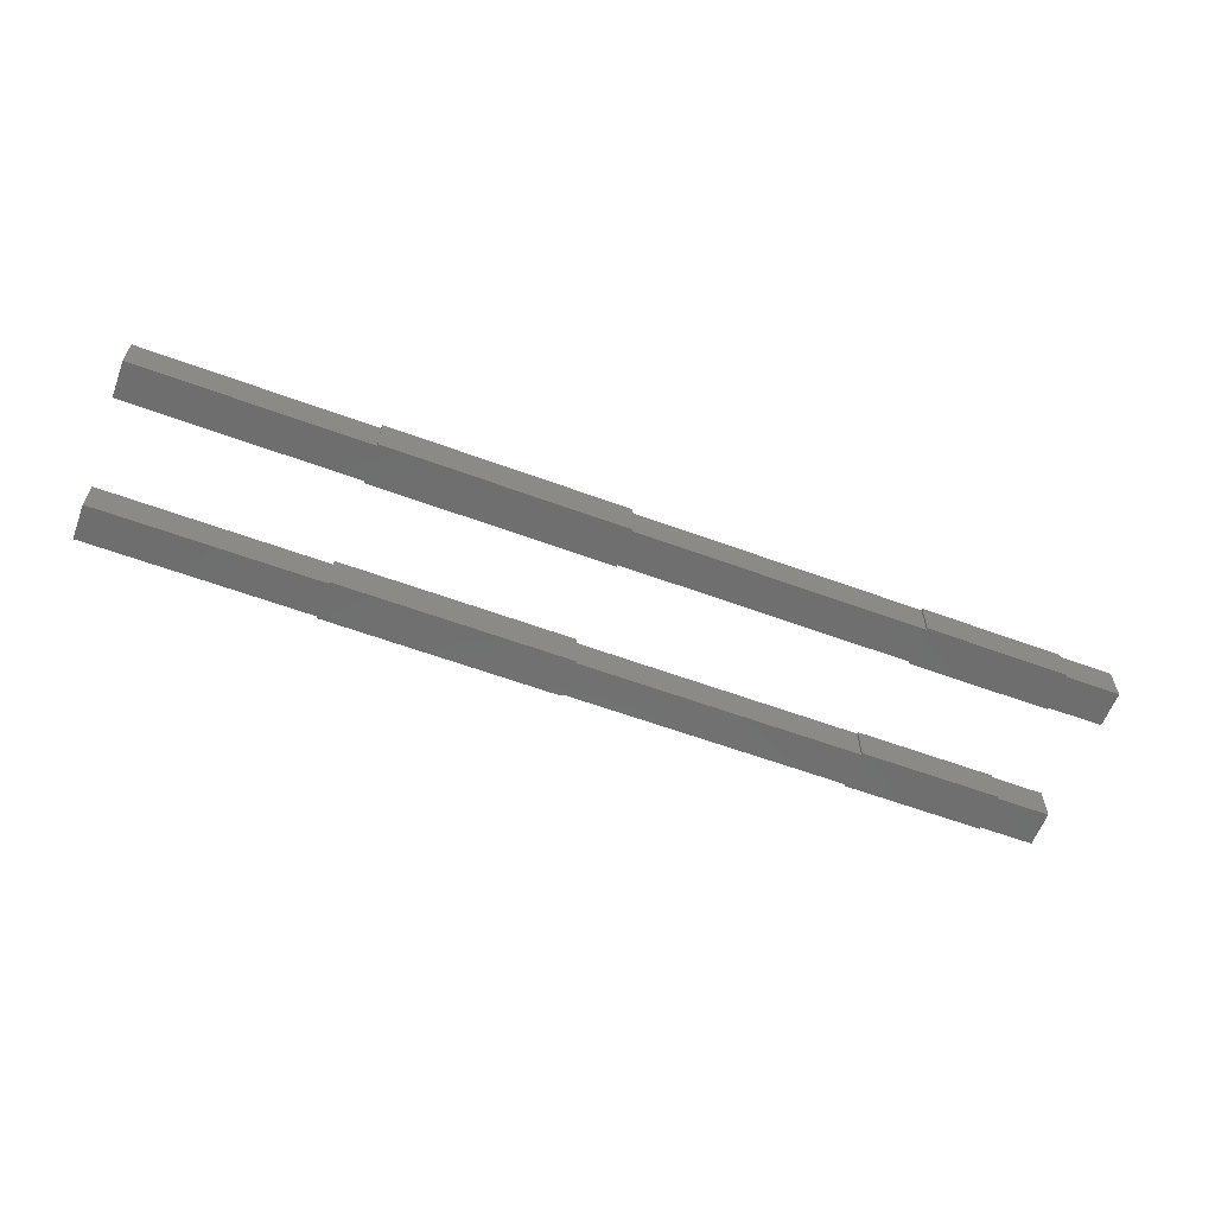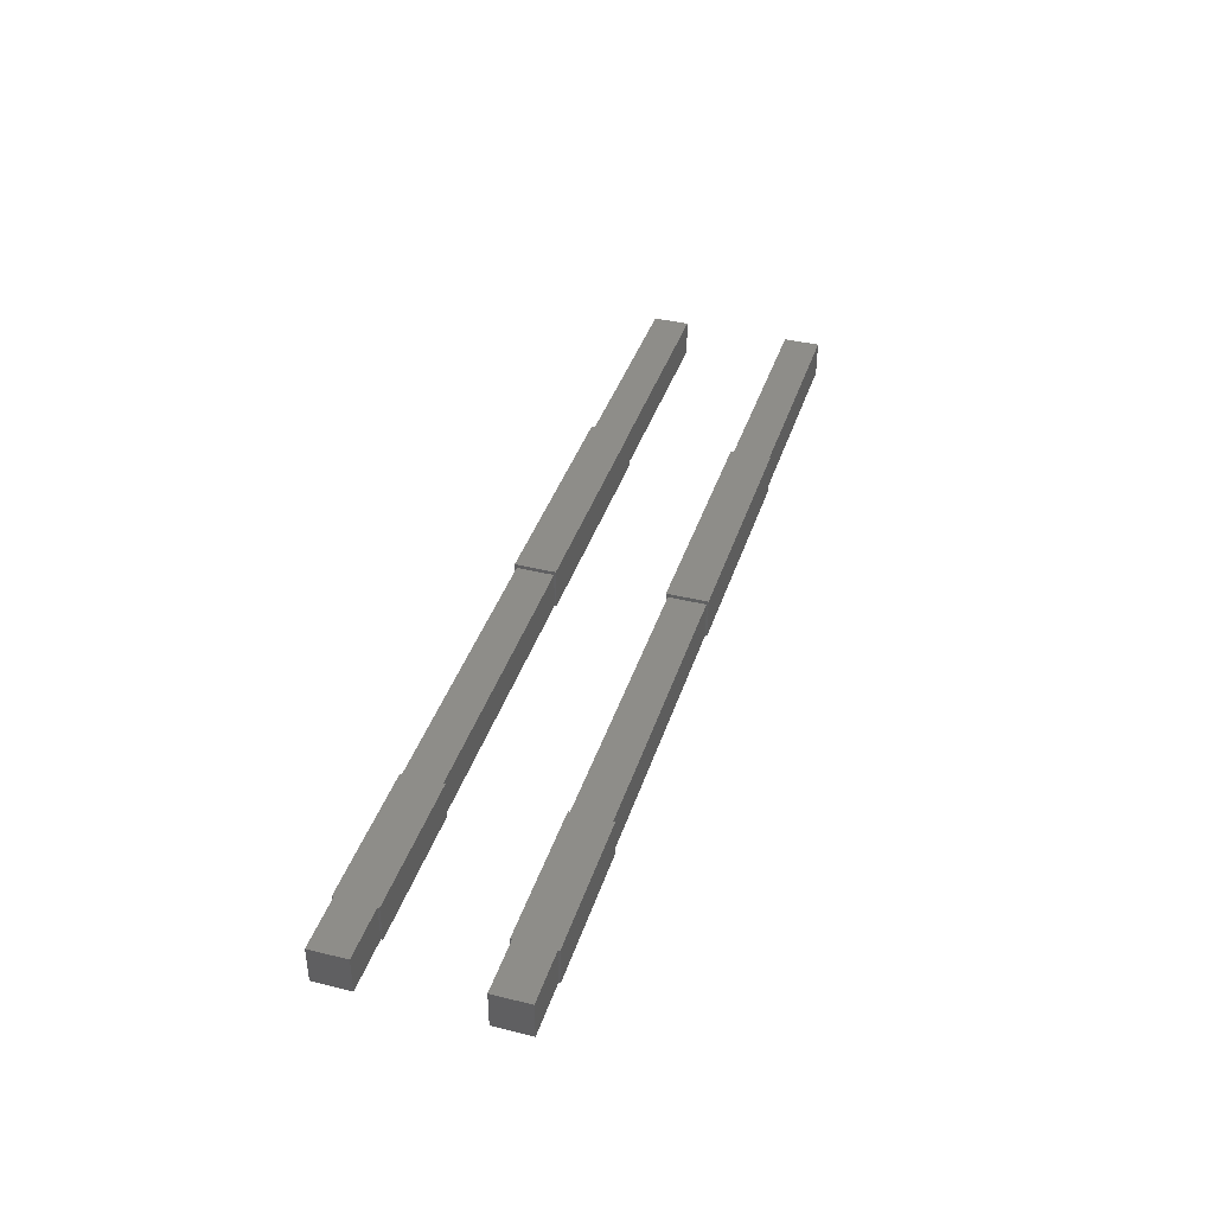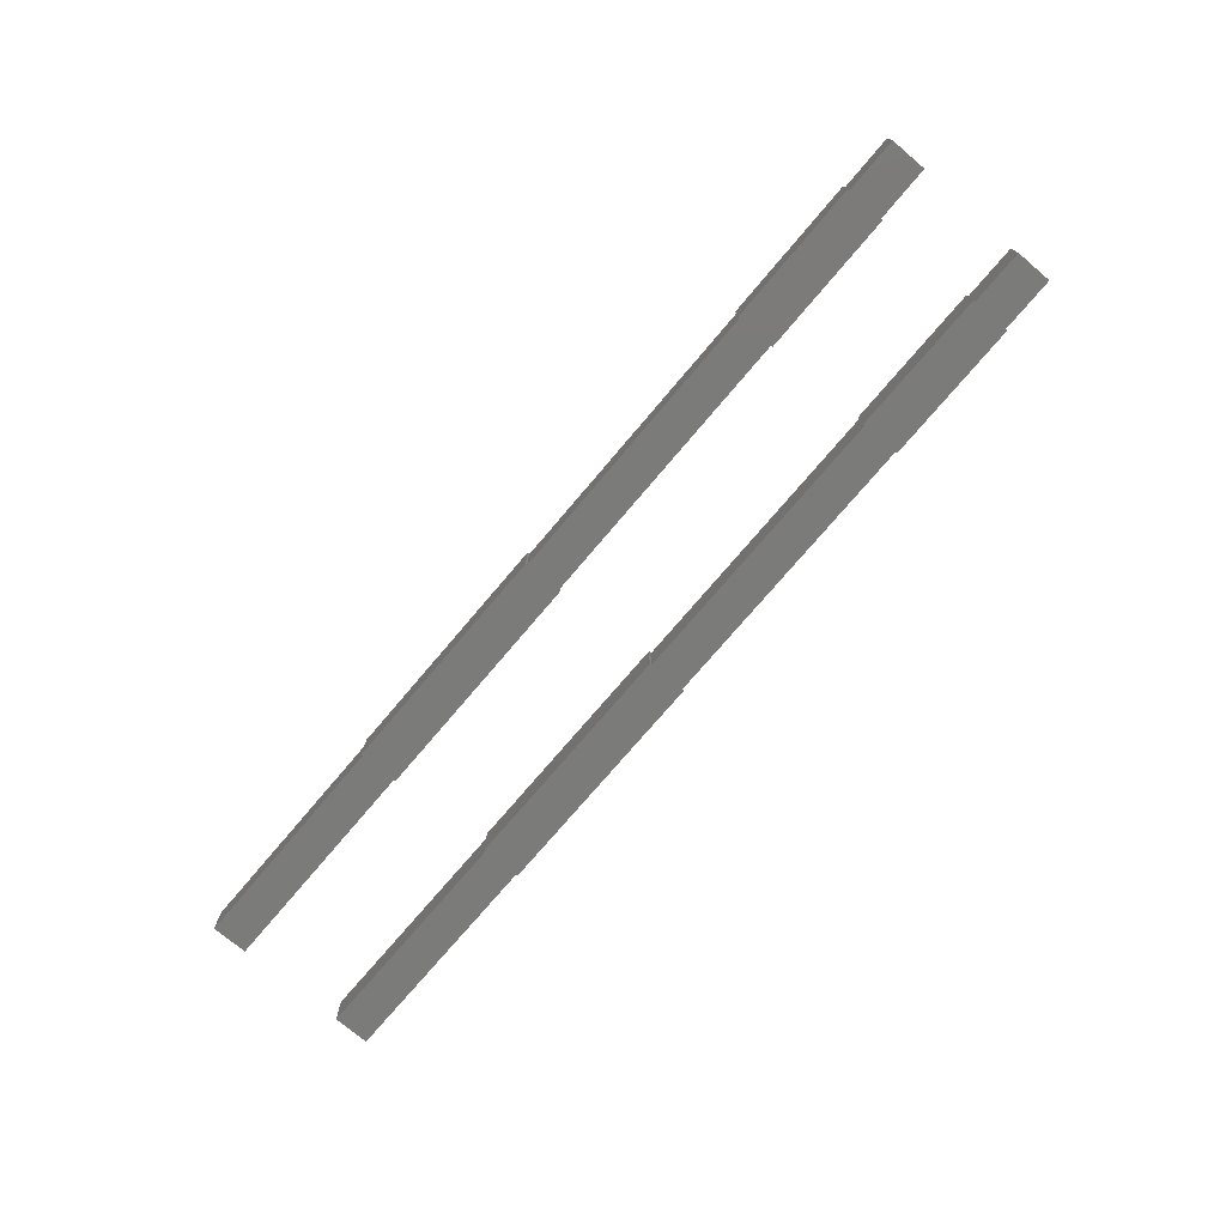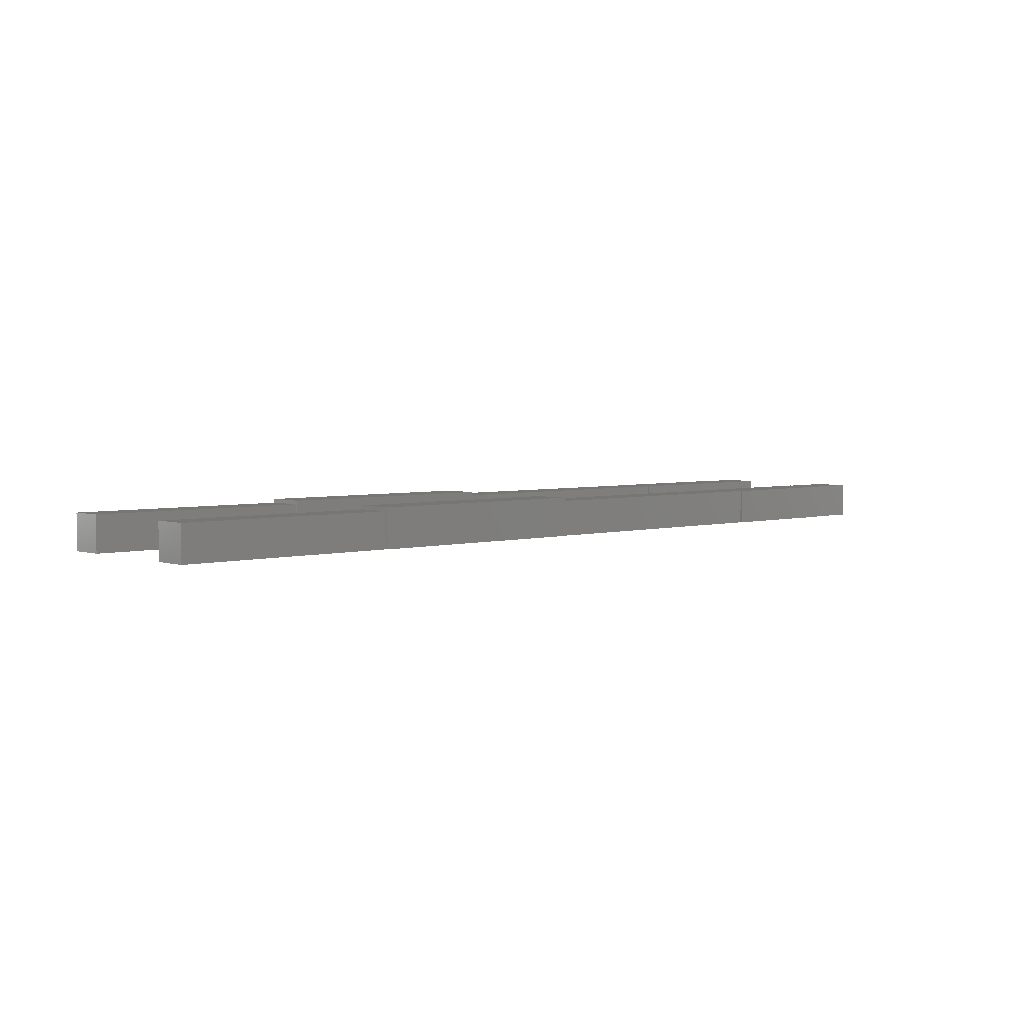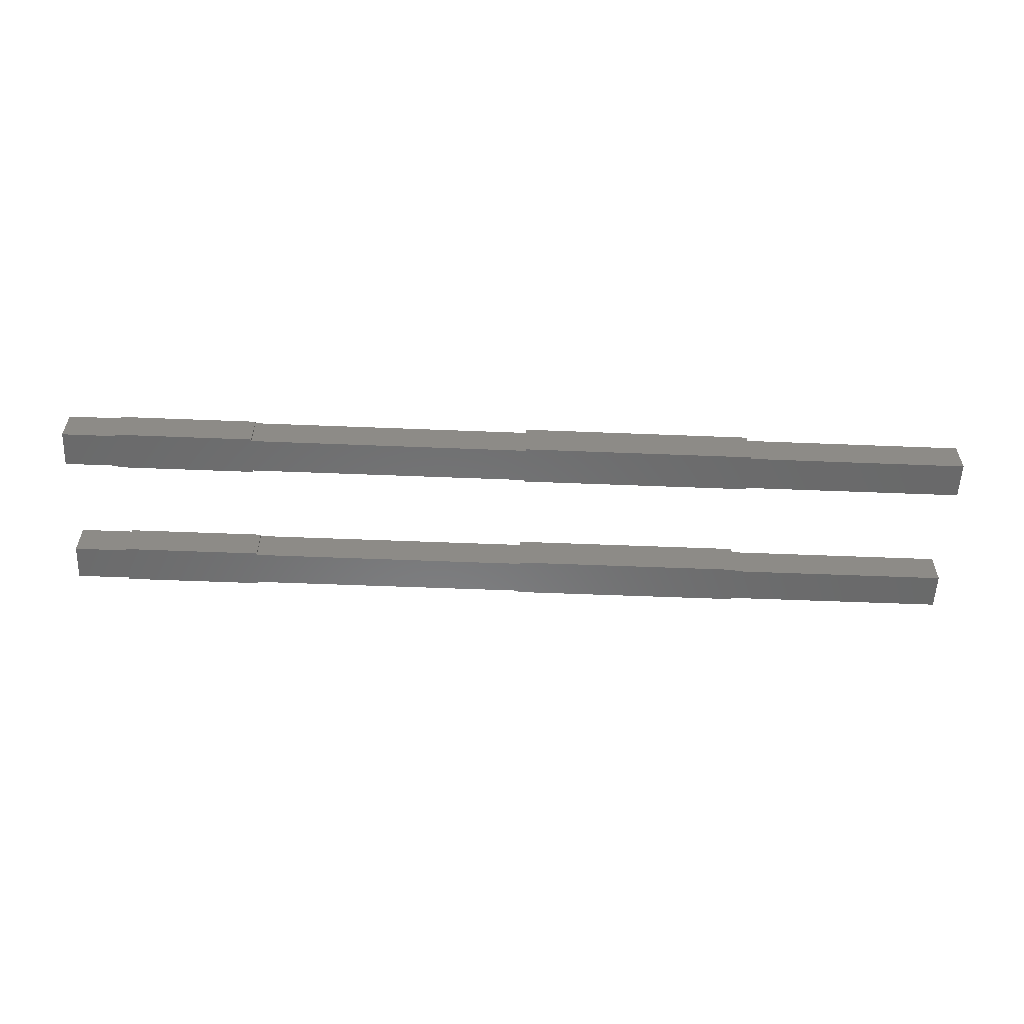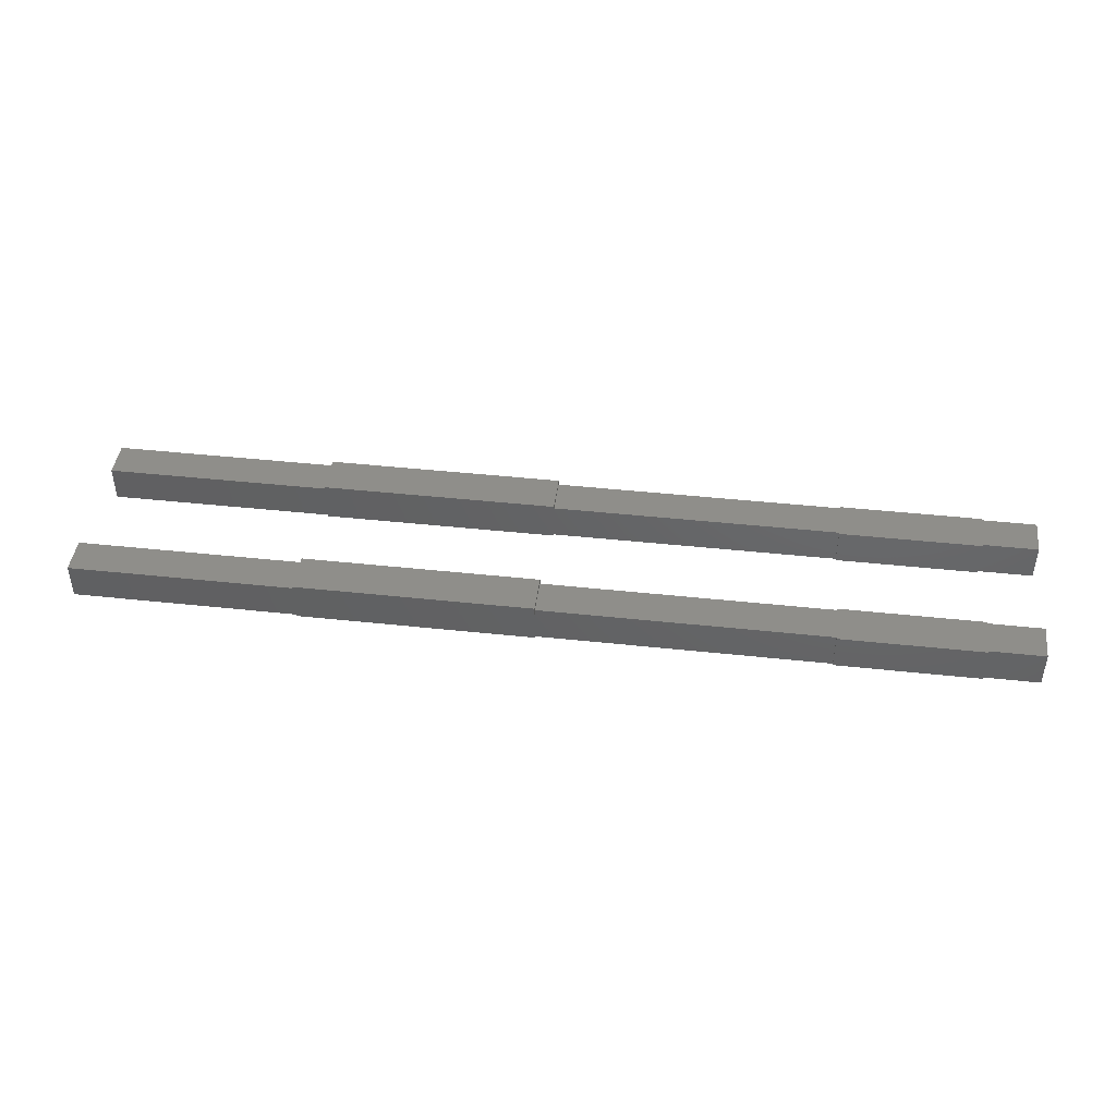
<metadata>
{"format":"stl","ext":"stl","renderer":"f3d","projection":"perspective","resolution":1024,"background":"white","views":[{"elev":-60.5,"azim":-20.6,"up":"+Z"},{"elev":39.3,"azim":107.2,"up":"+Z"},{"elev":-74.1,"azim":49.8,"up":"+Z"},{"elev":3.8,"azim":-42.8,"up":"+Z"},{"elev":-56.3,"azim":177.6,"up":"+Z"},{"elev":44.0,"azim":7.2,"up":"+Z"}]}
</metadata>
<code>
# stl→obj: 80 verts, 152 faces
v -8 8 -5
v -8 13 -10
v -8 13 -5
v -8 8 -10
v -74.5 13 -5
v -35 8 -5
v -35 13 -5
v -74.5 8 -5
v -15.5 13 -5
v -15.5 13.25 -5
v -15.5 8 -5
v -35 13.25 -5
v -15.5 7.75 -5
v -35 7.75 -5
v -138 13 -5
v -107 8 -5
v -107 13 -5
v -138 8 -5
v -138 8 -10
v -107 13 -10
v -107 8 -10
v -138 13 -10
v -74.5 8 -10
v -74.5 7.75 -10
v -74.5 13 -10
v -107 7.75 -10
v -74.5 13.25 -10
v -107 13.25 -10
v -35 13 -10
v -35 8 -10
v -15.5 8 -10
v -15.5 7.75 -10
v -15.5 13 -10
v -35 7.75 -10
v -15.5 13.25 -10
v -35 13.25 -10
v -8 -12 -5
v -8 -7 -10
v -8 -7 -5
v -8 -12 -10
v -74.5 -7 -5
v -35 -12 -5
v -35 -7 -5
v -74.5 -12 -5
v -15.5 -7 -5
v -15.5 -6.75 -5
v -15.5 -12 -5
v -35 -6.75 -5
v -15.5 -12.25 -5
v -35 -12.25 -5
v -138 -7 -5
v -107 -12 -5
v -107 -7 -5
v -138 -12 -5
v -138 -12 -10
v -107 -7 -10
v -107 -12 -10
v -138 -7 -10
v -74.5 -12 -10
v -74.5 -12.25 -10
v -74.5 -7 -10
v -107 -12.25 -10
v -74.5 -6.75 -10
v -107 -6.75 -10
v -35 -7 -10
v -35 -12 -10
v -15.5 -12 -10
v -15.5 -12.25 -10
v -15.5 -7 -10
v -35 -12.25 -10
v -15.5 -6.75 -10
v -35 -6.75 -10
v -74.5 13.25 -4.5
v -74.5 7.75 -4.5
v -107 13.25 -4.5
v -107 7.75 -4.5
v -74.5 -6.75 -4.5
v -74.5 -12.25 -4.5
v -107 -6.75 -4.5
v -107 -12.25 -4.5
f 1 2 3
f 2 1 4
f 5 6 7
f 6 5 8
f 7 9 10
f 9 7 11
f 7 10 12
f 6 11 7
f 11 6 13
f 13 6 14
f 9 1 3
f 1 9 11
f 15 16 17
f 16 15 18
f 19 20 21
f 20 19 22
f 21 23 24
f 23 21 25
f 21 24 26
f 20 25 21
f 25 20 27
f 27 20 28
f 23 29 30
f 29 23 25
f 30 31 32
f 31 30 33
f 30 32 34
f 29 33 30
f 33 29 35
f 35 29 36
f 31 2 4
f 2 31 33
f 19 15 22
f 15 19 18
f 20 15 17
f 15 20 22
f 2 9 3
f 9 2 33
f 29 5 7
f 5 29 25
f 19 16 18
f 16 19 21
f 31 1 11
f 1 31 4
f 23 6 8
f 6 23 30
f 37 38 39
f 38 37 40
f 41 42 43
f 42 41 44
f 43 45 46
f 45 43 47
f 43 46 48
f 42 47 43
f 47 42 49
f 49 42 50
f 45 37 39
f 37 45 47
f 51 52 53
f 52 51 54
f 55 56 57
f 56 55 58
f 57 59 60
f 59 57 61
f 57 60 62
f 56 61 57
f 61 56 63
f 63 56 64
f 59 65 66
f 65 59 61
f 66 67 68
f 67 66 69
f 66 68 70
f 65 69 66
f 69 65 71
f 71 65 72
f 67 38 40
f 38 67 69
f 55 51 58
f 51 55 54
f 56 51 53
f 51 56 58
f 38 45 39
f 45 38 69
f 65 41 43
f 41 65 61
f 55 52 54
f 52 55 57
f 67 37 47
f 37 67 40
f 59 42 44
f 42 59 66
f 73 5 27
f 73 8 5
f 74 8 73
f 24 8 74
f 8 24 23
f 27 5 25
f 75 74 73
f 74 75 76
f 21 26 16
f 17 28 20
f 28 17 75
f 16 75 17
f 16 76 75
f 76 16 26
f 27 75 73
f 75 27 28
f 26 74 76
f 74 26 24
f 77 41 63
f 77 44 41
f 78 44 77
f 60 44 78
f 44 60 59
f 63 41 61
f 79 78 77
f 78 79 80
f 57 62 52
f 53 64 56
f 64 53 79
f 52 79 53
f 52 80 79
f 80 52 62
f 63 79 77
f 79 63 64
f 62 78 80
f 78 62 60
f 9 35 10
f 35 9 33
f 13 31 11
f 31 13 32
f 29 12 36
f 12 29 7
f 34 6 30
f 6 34 14
f 35 12 10
f 12 35 36
f 34 13 14
f 13 34 32
f 45 71 46
f 71 45 69
f 49 67 47
f 67 49 68
f 65 48 72
f 48 65 43
f 70 42 66
f 42 70 50
f 71 48 46
f 48 71 72
f 70 49 50
f 49 70 68

</code>
